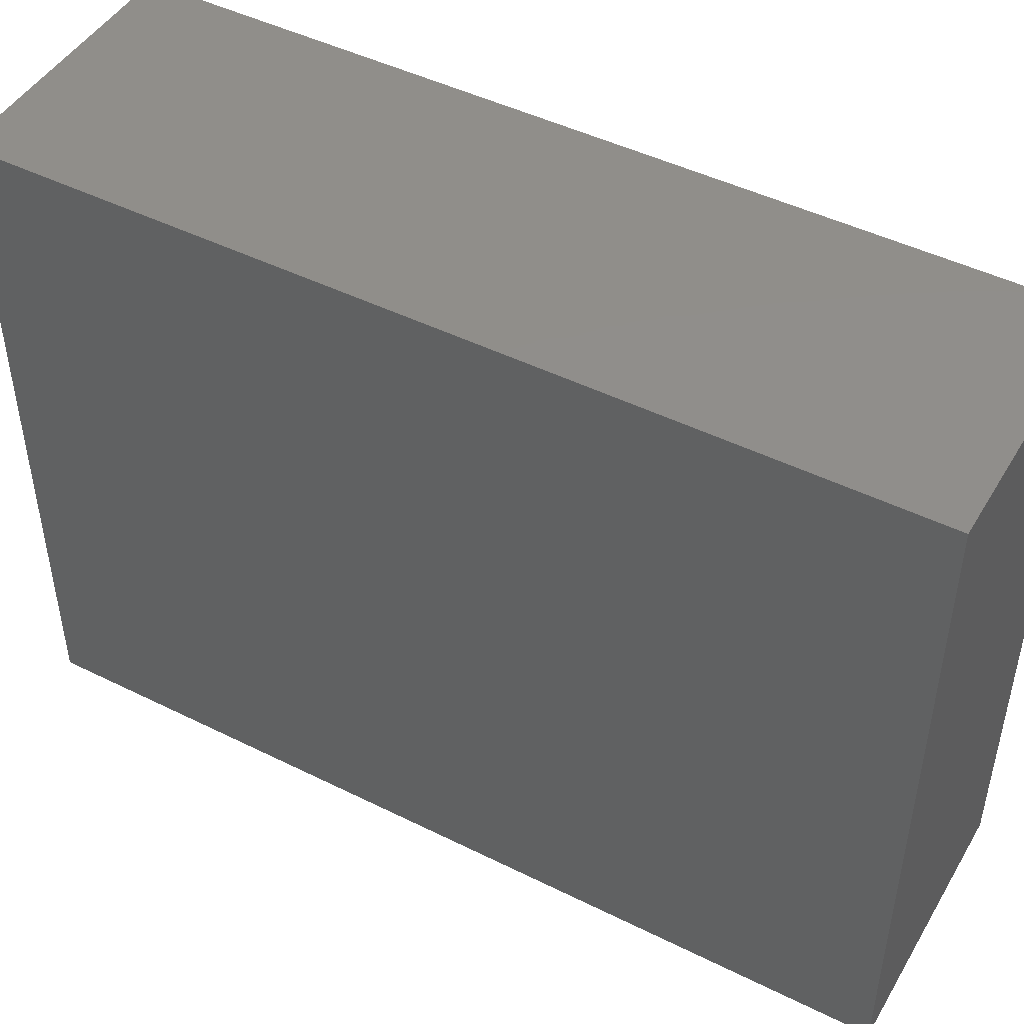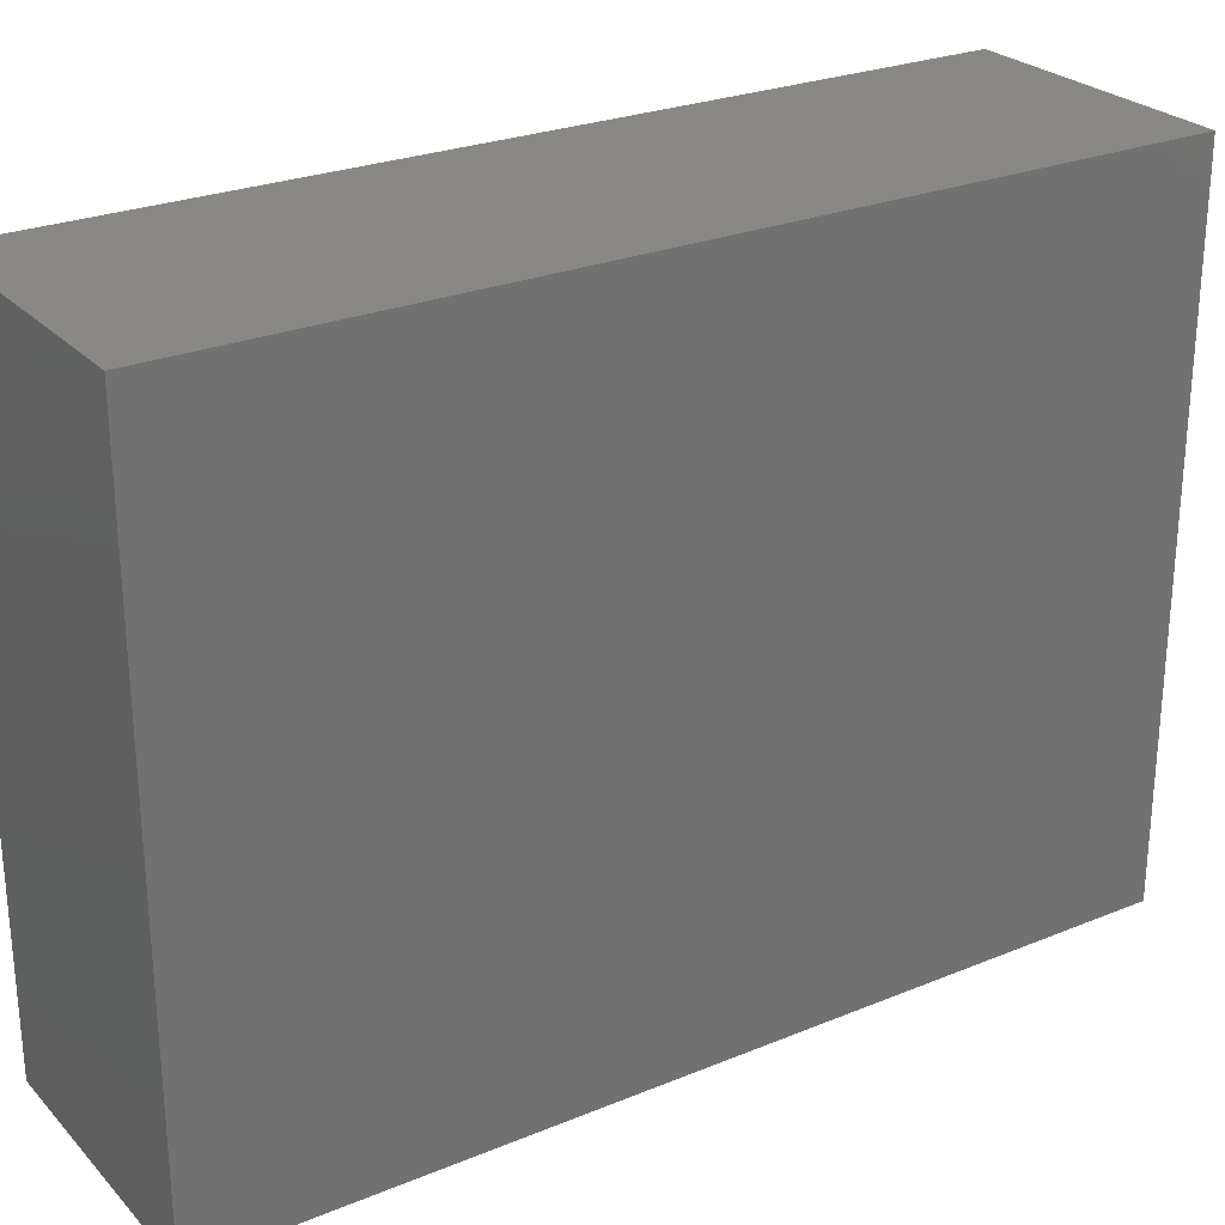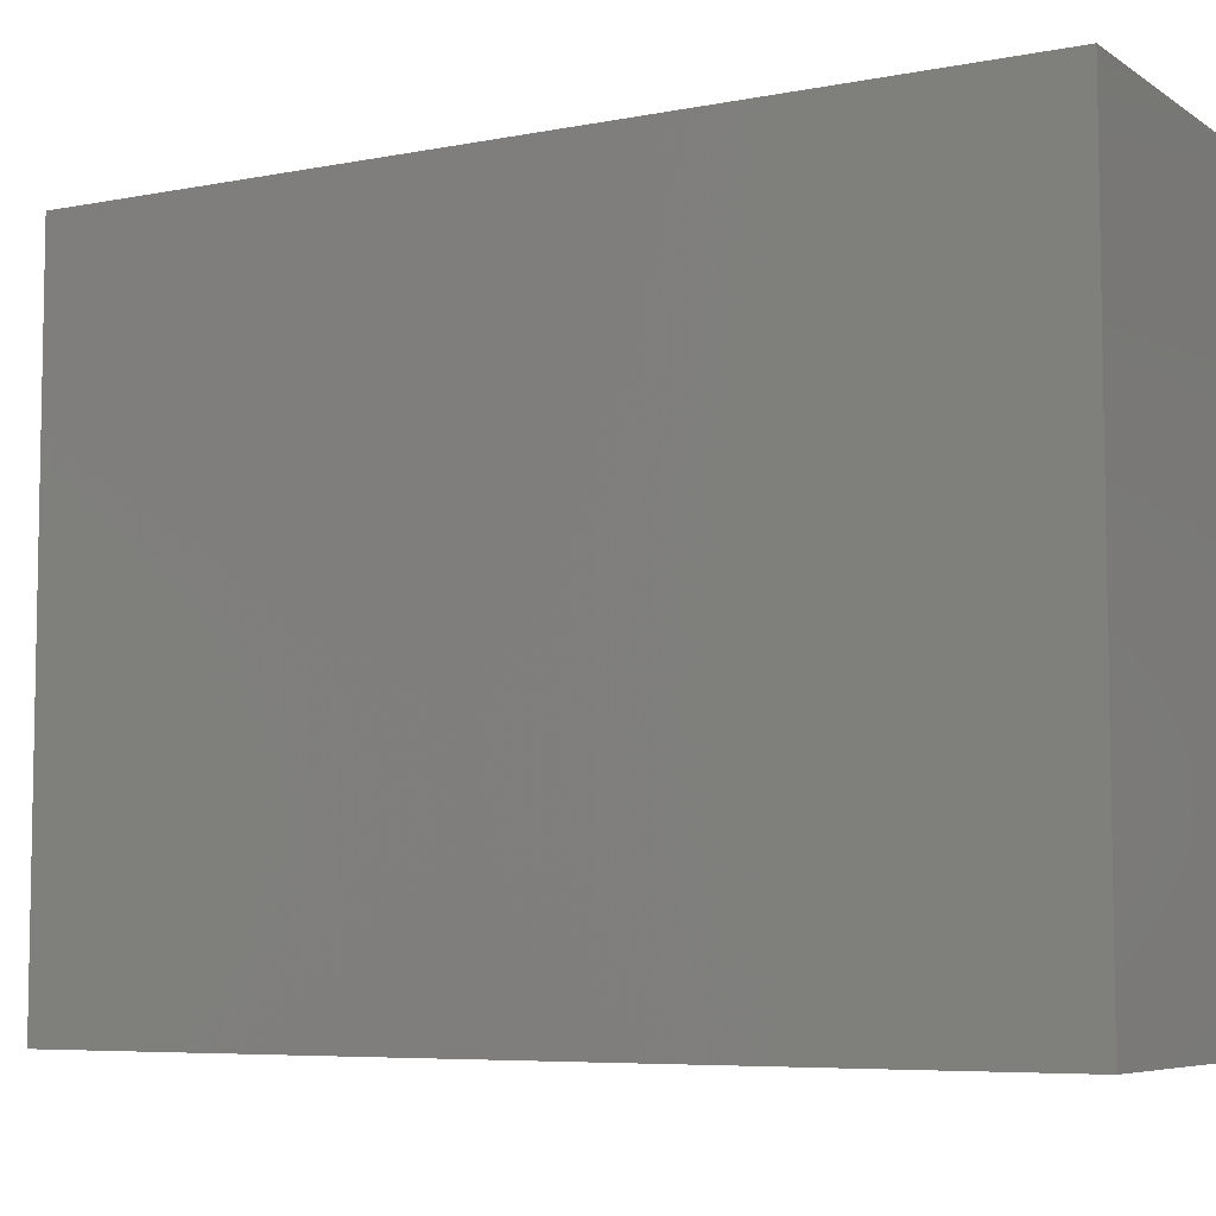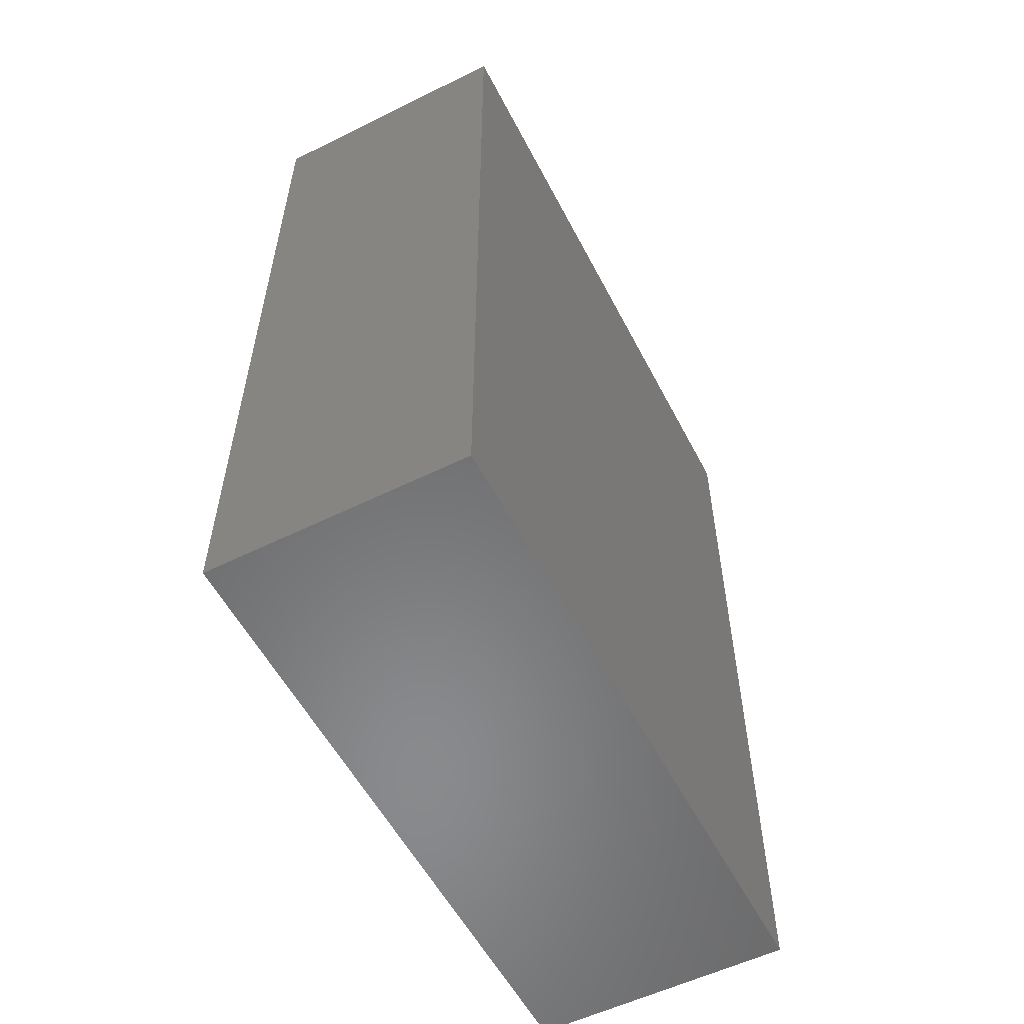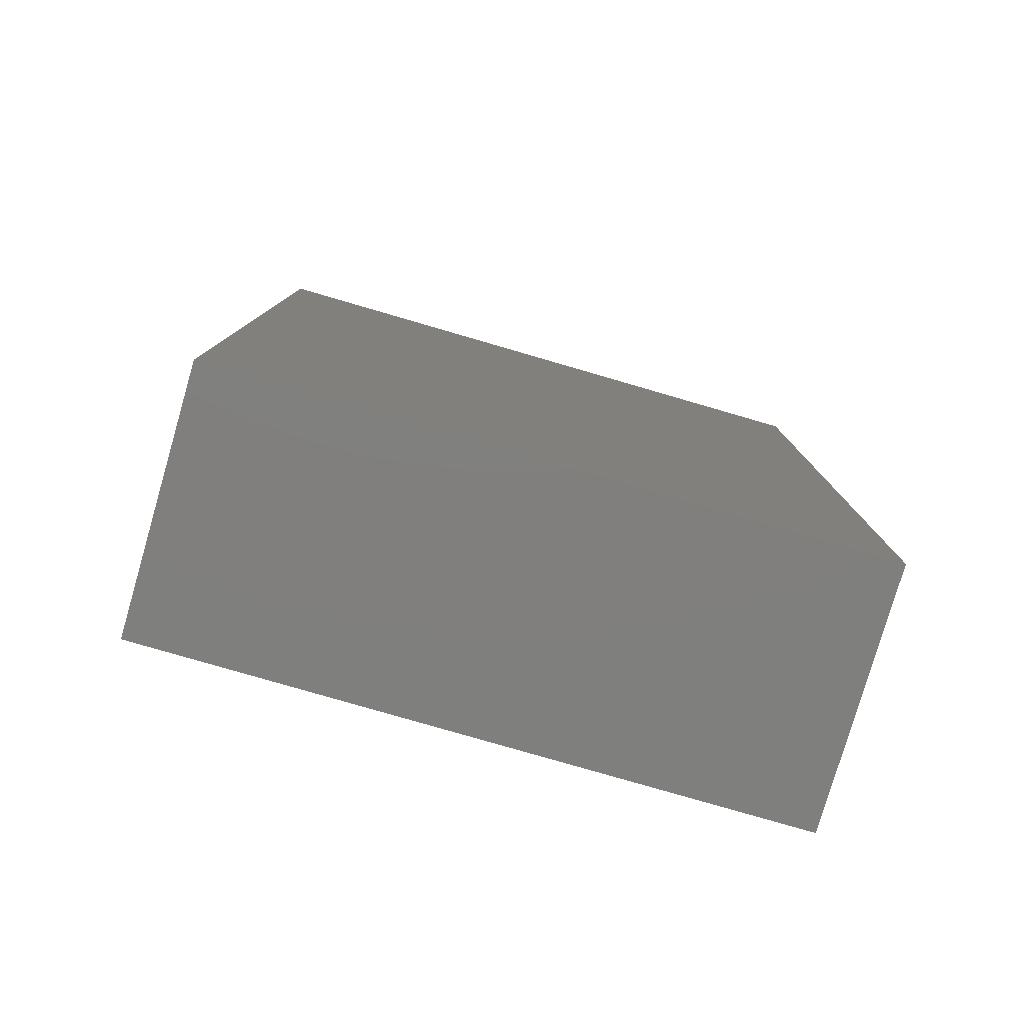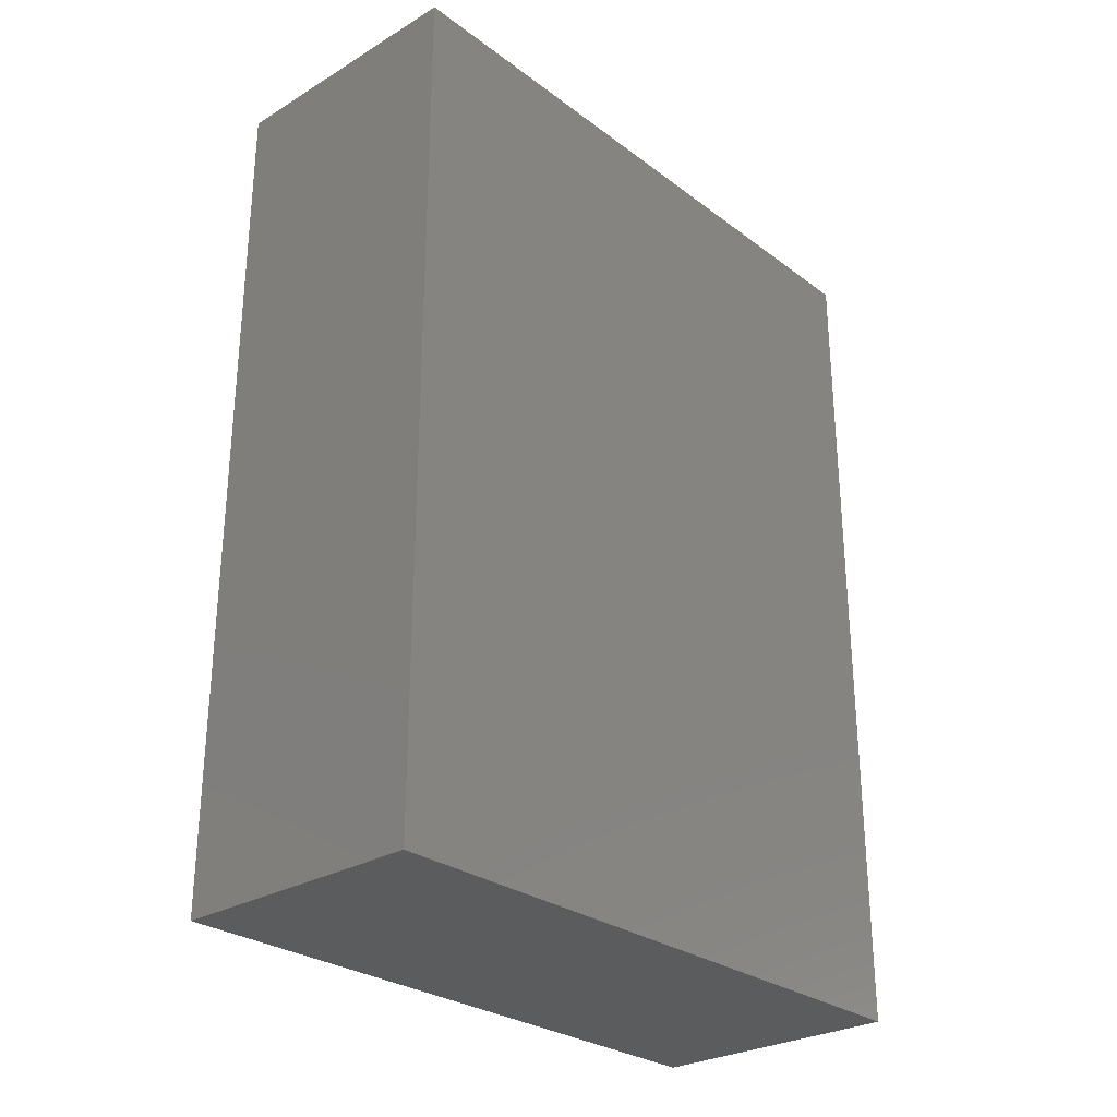
<metadata>
{"format":"stl","ext":"stl","renderer":"f3d","projection":"perspective","resolution":1024,"background":"white","views":[{"elev":46.8,"azim":119.4,"up":"+Y"},{"elev":26.2,"azim":57.1,"up":"+Y"},{"elev":-6.5,"azim":-60.2,"up":"+Y"},{"elev":-56.0,"azim":27.3,"up":"+Z"},{"elev":-79.4,"azim":-106.2,"up":"+Z"},{"elev":-28.1,"azim":42.0,"up":"+Z"}]}
</metadata>
<code>
# stl→obj: 11 verts, 12 faces
v -360 -450 0
v 0 450 0
v 0 -450 0
v -360 450 0
v -360 -450 1200
v -0 -450 0
v -360 450 1200
v 0 -450 1200
v 0 450 1200
v -0.002 450 1200
v -0.002 450 0
f 1 2 3
f 2 1 4
f 1 5 6
f 1 7 5
f 6 5 8
f 7 1 4
f 5 9 8
f 2 6 8
f 4 10 7
f 9 5 7
f 2 8 9
f 10 4 11

</code>
